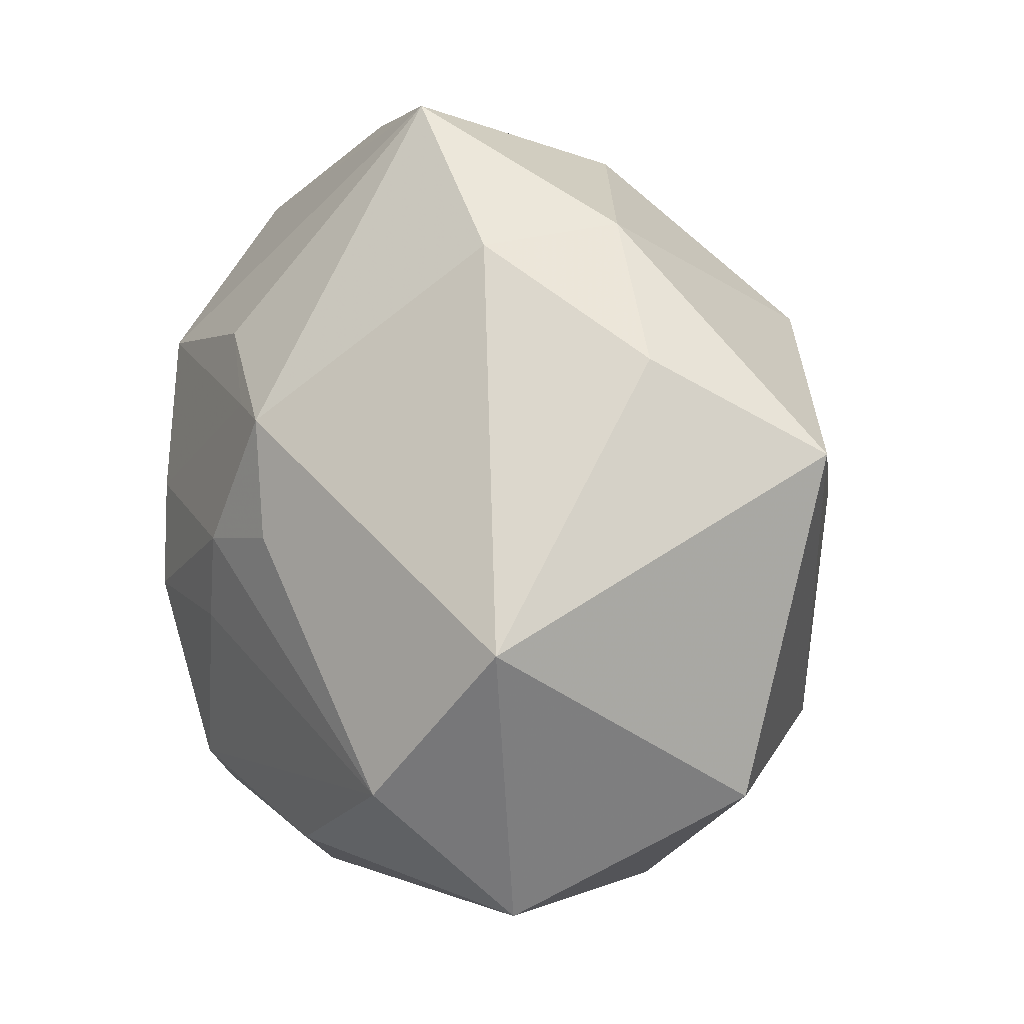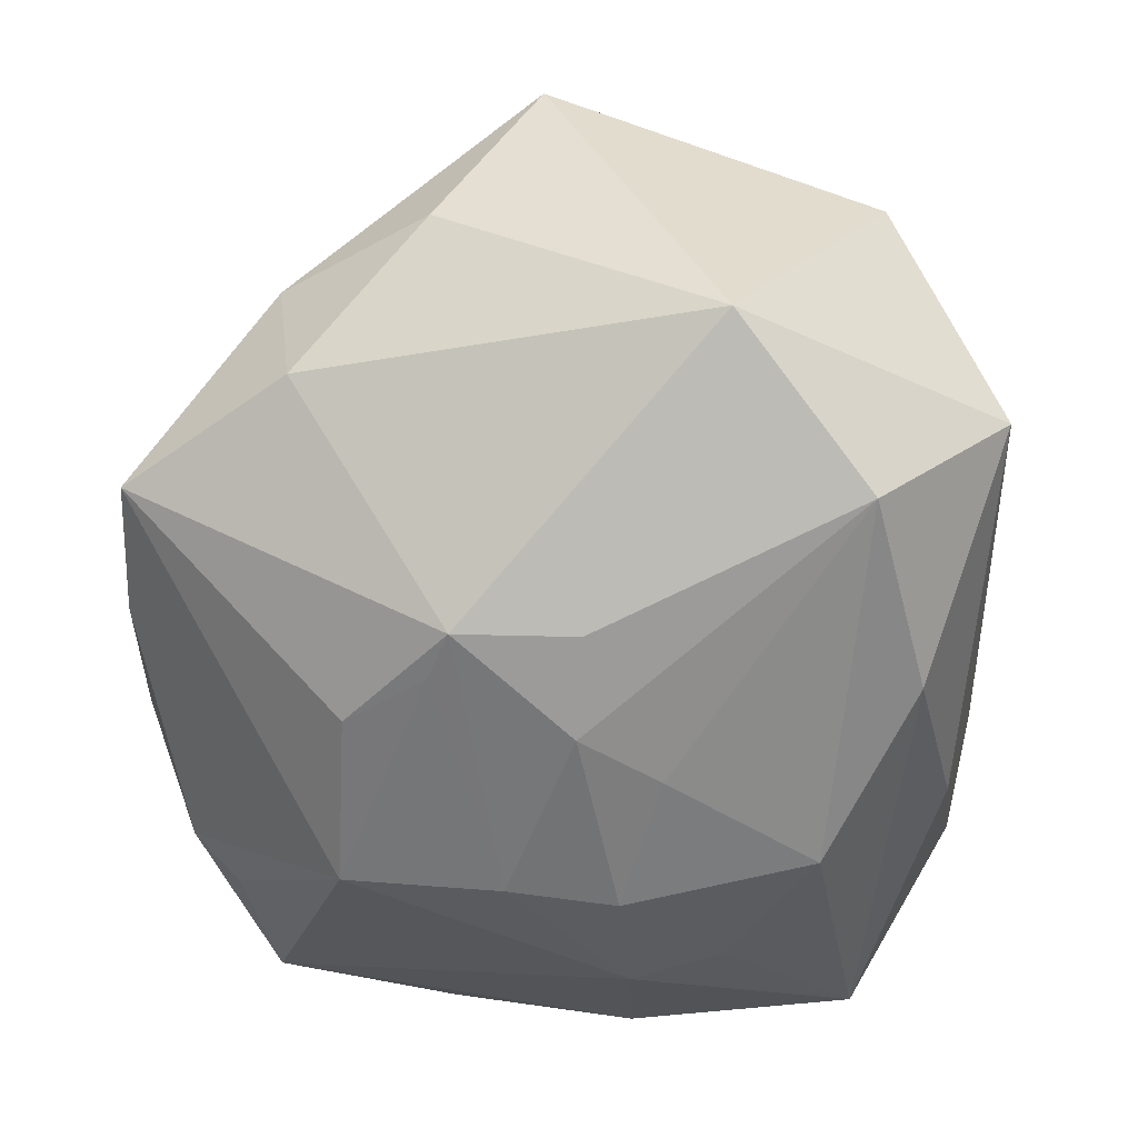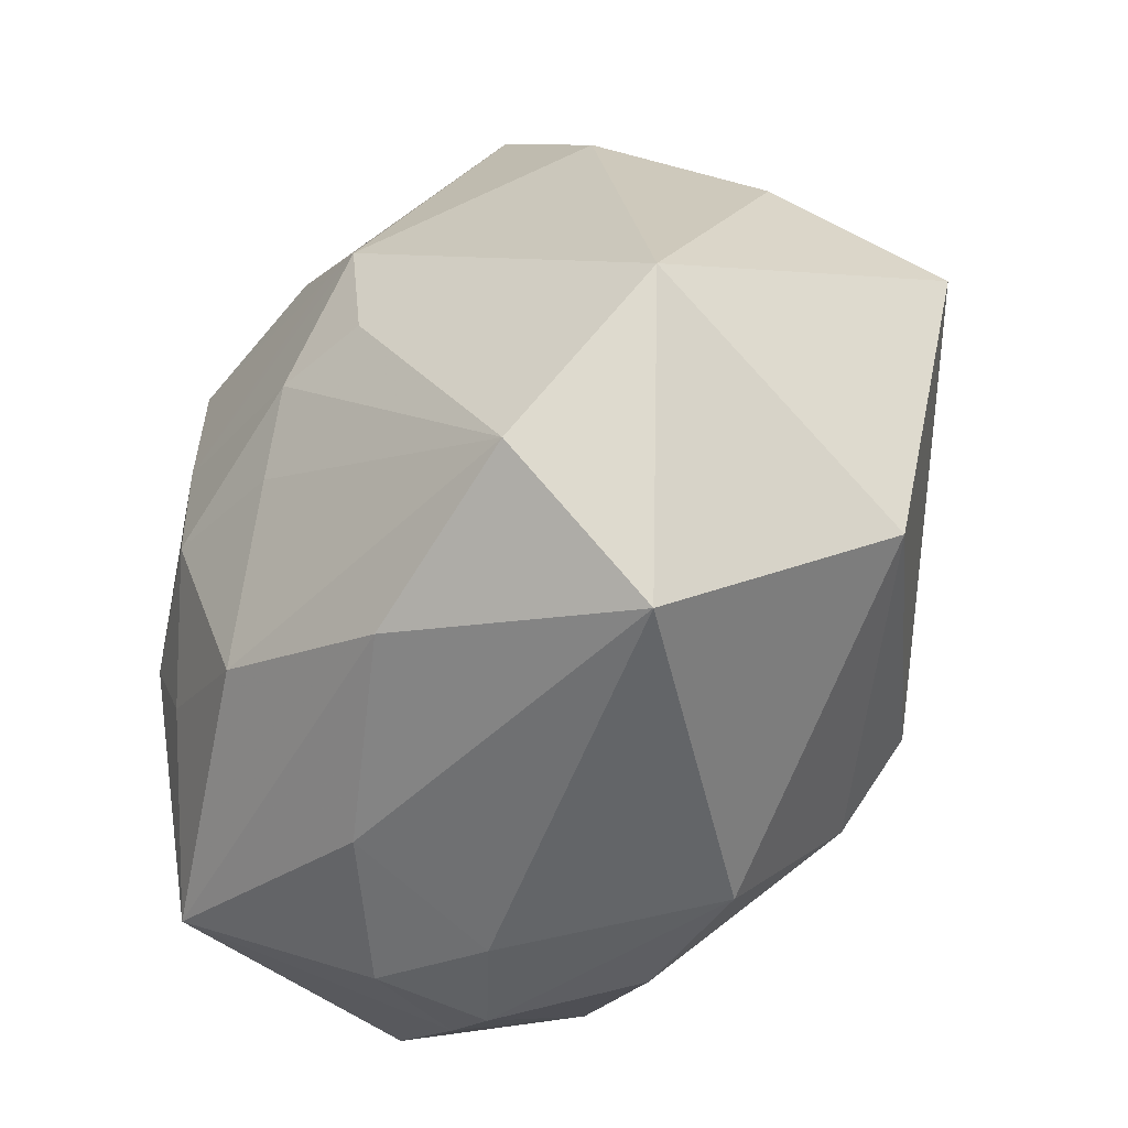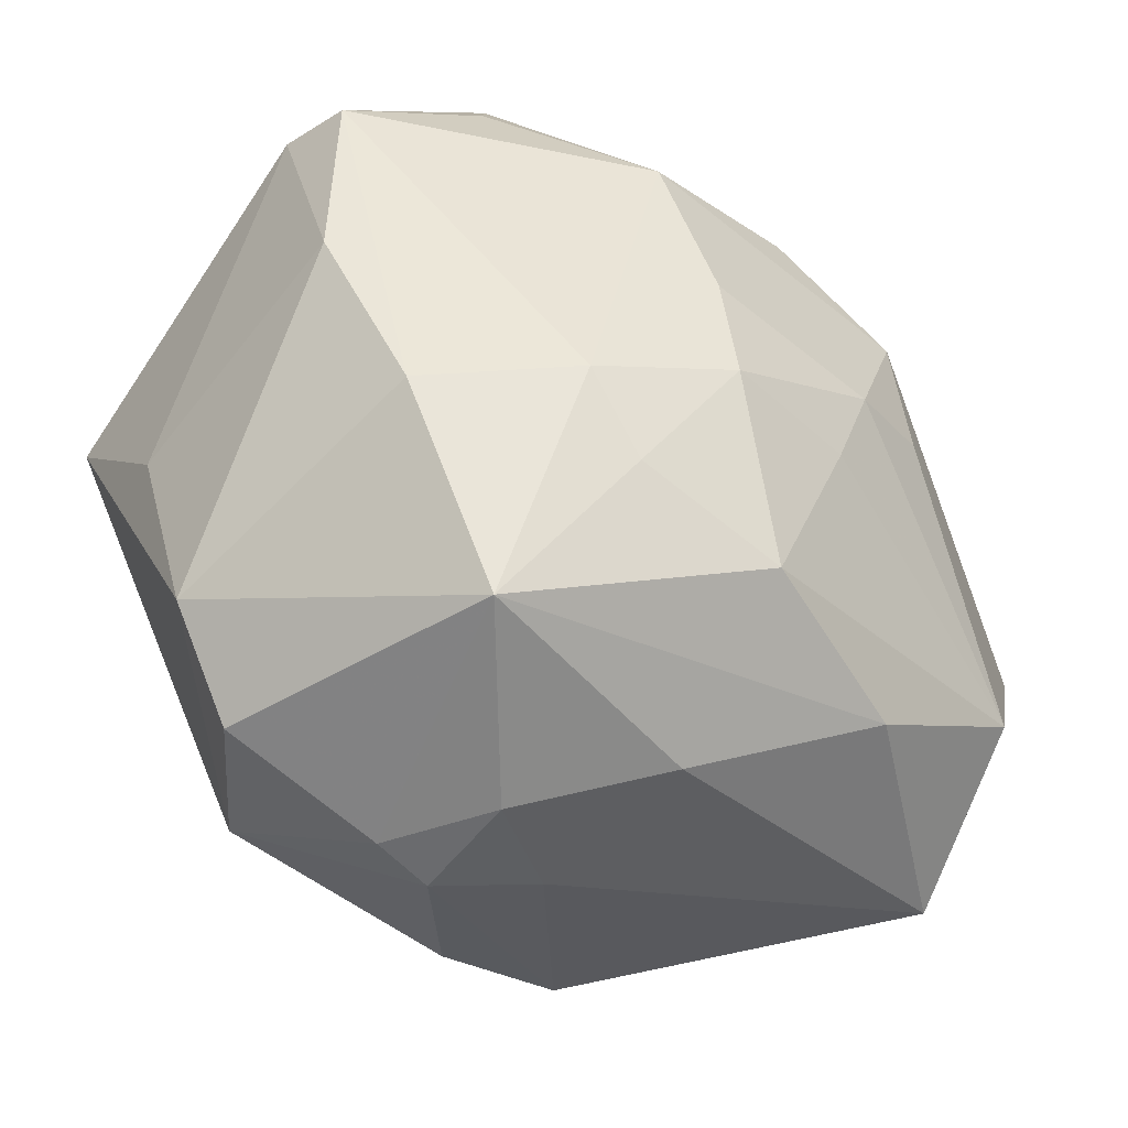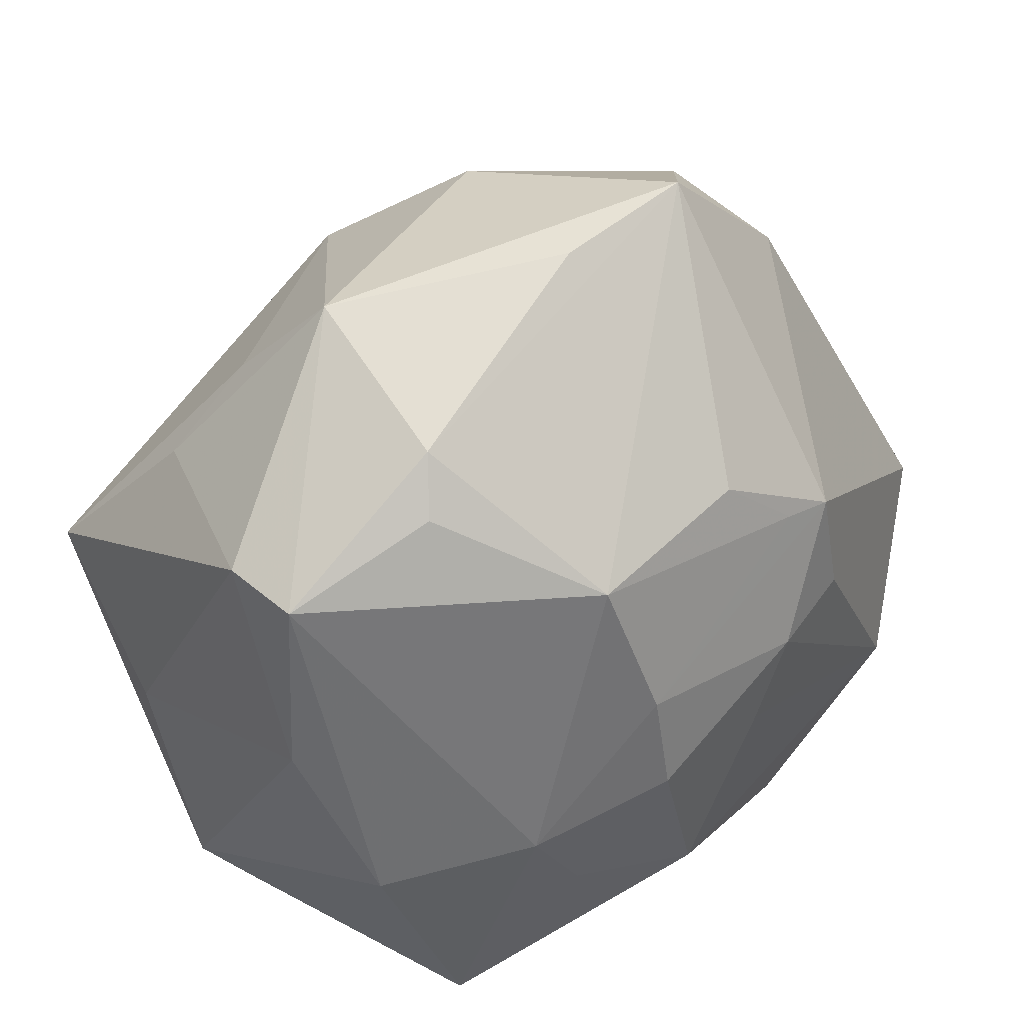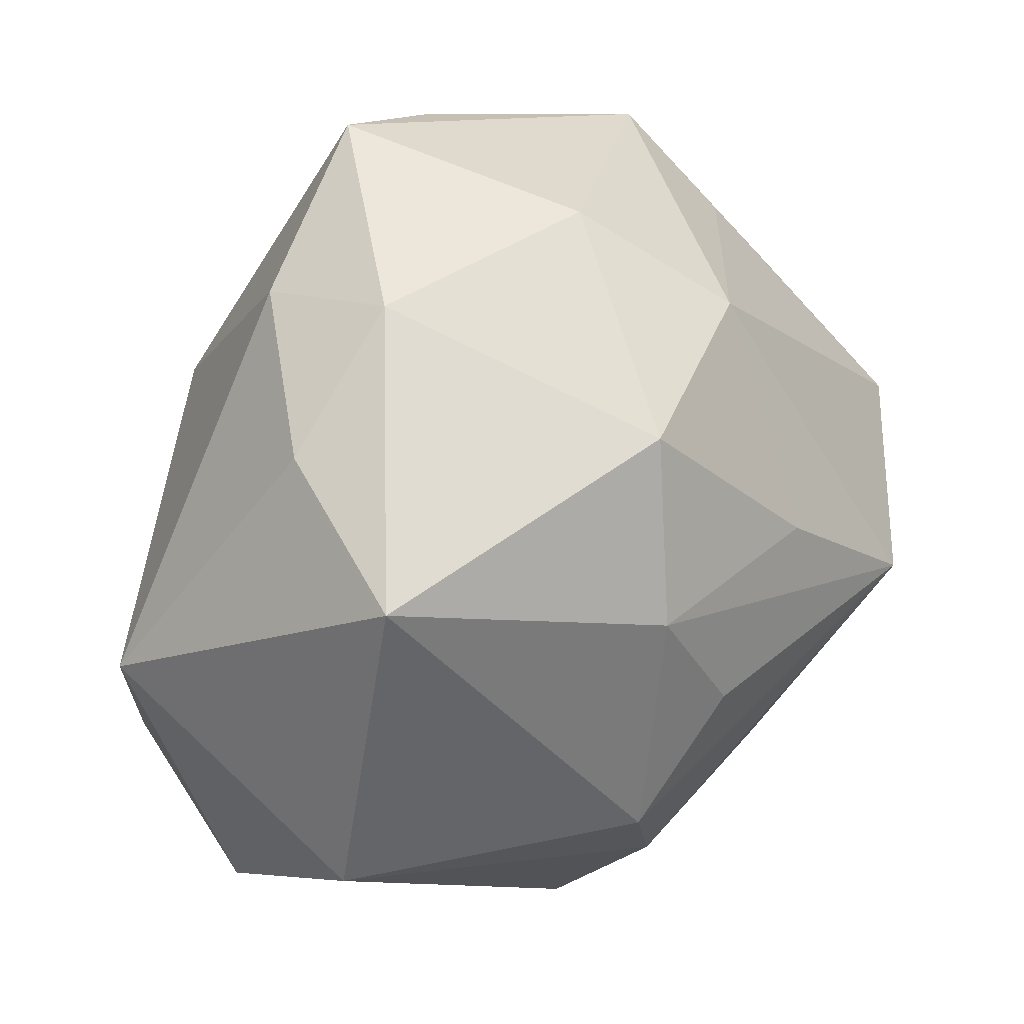
<metadata>
{"format":"obj","ext":"obj","renderer":"f3d","projection":"perspective","resolution":1024,"background":"white","views":[{"elev":10.6,"azim":-111.2,"up":"+Y"},{"elev":-54.0,"azim":-102.6,"up":"+Z"},{"elev":-39.2,"azim":-122.7,"up":"+Y"},{"elev":-40.6,"azim":139.9,"up":"+Y"},{"elev":38.5,"azim":139.7,"up":"+Y"},{"elev":27.3,"azim":-55.2,"up":"+Y"}]}
</metadata>
<code>
v 0.001981 -0.02396 -0.03383
v 0.02846 0.03101 -0.02117
v 0.0358 -0.03621 0.005681
v 0.02337 -0.009849 -0.03183
v 0.0283 0.03271 0.01052
v -0.01983 0.005885 0.03444
v 0.009659 -0.02434 0.02908
v 0.04316 0.007996 0.02639
v 0.01748 -0.01831 -0.03201
v 0.01042 0.006022 -0.0361
v 0.005239 0.03199 0.02613
v 0.04424 0.02551 -0.009094
v 0.01973 -0.002387 0.0413
v -0.01637 0.02535 0.03081
v 0.01998 -0.04345 0.002801
v -0.04101 0.02497 0.00212
v 0.009076 -0.005265 -0.03696
v 0.002433 0.008827 0.03744
v 0.04446 -0.004892 0.0107
v 0.001691 -0.03866 -0.01924
v 0.03768 -0.01351 -0.02281
v -0.004589 0.04278 0.01275
v -0.01962 0.004926 -0.03297
v -0.0465 -0.02072 0.01108
v -0.003363 0.02494 -0.03131
v 0.002602 -0.04244 0.0152
v 0.004353 -0.04382 -0.002453
v -0.01187 -0.04041 0.01546
v 0.02587 0.03646 -0.01787
v 0.04308 -0.02555 0.004351
v -0.005848 -0.006125 -0.0353
v -0.009555 0.003287 -0.03582
v -0.01711 0.0172 -0.03284
v -0.01996 -0.02004 0.03163
v -0.0279 0.03776 0.004086
v 0.02429 0.04353 0.0006291
v -0.048 0.0152 0.01896
v 0.0137 -0.04522 0.003193
v 0.0365 0.02418 0.01258
v -0.03826 -0.03365 -0.0117
v -0.0129 -0.02852 0.02855
v -0.01141 0.01815 -0.03287
v -0.01243 0.04985 -0.01239
v 0.04394 0.004811 -0.01697
v 0.02425 -0.03379 0.02171
v 0.04317 0.02441 -0.01715
v 0.02824 -0.0353 -0.02435
v -0.01008 -0.00711 0.03617
v -0.0365 -0.01932 -0.0265
v -0.0282 0.03597 -0.01109
v 0.00236 0.04714 -0.01214
v -0.01696 -0.02946 -0.02798
v 0.01515 0.02183 -0.03309
v -0.04859 -0.002714 -0.01757
v 0.01487 -0.04376 -0.009136
f 14 35 37
f 37 54 24
f 49 54 33
f 16 54 37
f 37 35 16
f 13 11 18
f 11 14 18
f 11 5 36
f 36 51 43
f 13 41 7
f 13 7 45
f 45 7 41
f 38 15 45
f 40 54 49
f 40 24 54
f 49 33 23
f 54 16 50
f 43 33 50
f 50 33 54
f 50 35 43
f 50 16 35
f 13 18 6
f 6 14 37
f 6 18 14
f 8 11 13
f 8 5 11
f 13 45 8
f 8 45 30
f 51 36 29
f 43 51 29
f 46 2 29
f 29 36 46
f 30 45 3
f 3 45 15
f 38 45 26
f 26 45 41
f 25 33 43
f 42 33 25
f 53 2 46
f 42 25 53
f 53 29 2
f 43 29 53
f 53 25 43
f 34 41 13
f 34 24 41
f 37 24 34
f 34 6 37
f 22 36 43
f 11 36 22
f 43 35 22
f 22 14 11
f 35 14 22
f 46 36 12
f 24 40 28
f 41 24 28
f 28 26 41
f 38 26 28
f 44 21 46
f 30 21 44
f 46 12 44
f 30 3 47
f 47 21 30
f 47 3 15
f 47 1 9
f 4 47 9
f 21 47 4
f 46 21 4
f 4 53 46
f 49 23 32
f 32 23 33
f 52 40 49
f 49 1 52
f 1 47 52
f 13 6 48
f 48 34 13
f 6 34 48
f 39 12 36
f 8 12 39
f 39 36 5
f 5 8 39
f 19 8 30
f 19 12 8
f 30 44 19
f 19 44 12
f 55 15 38
f 55 47 15
f 9 1 17
f 17 4 9
f 31 1 49
f 49 32 31
f 31 17 1
f 32 17 31
f 20 52 47
f 47 55 20
f 40 52 20
f 27 55 38
f 38 28 27
f 27 28 40
f 40 20 27
f 27 20 55
f 53 4 10
f 4 17 10
f 10 17 32
f 42 53 10
f 10 33 42
f 10 32 33

</code>
